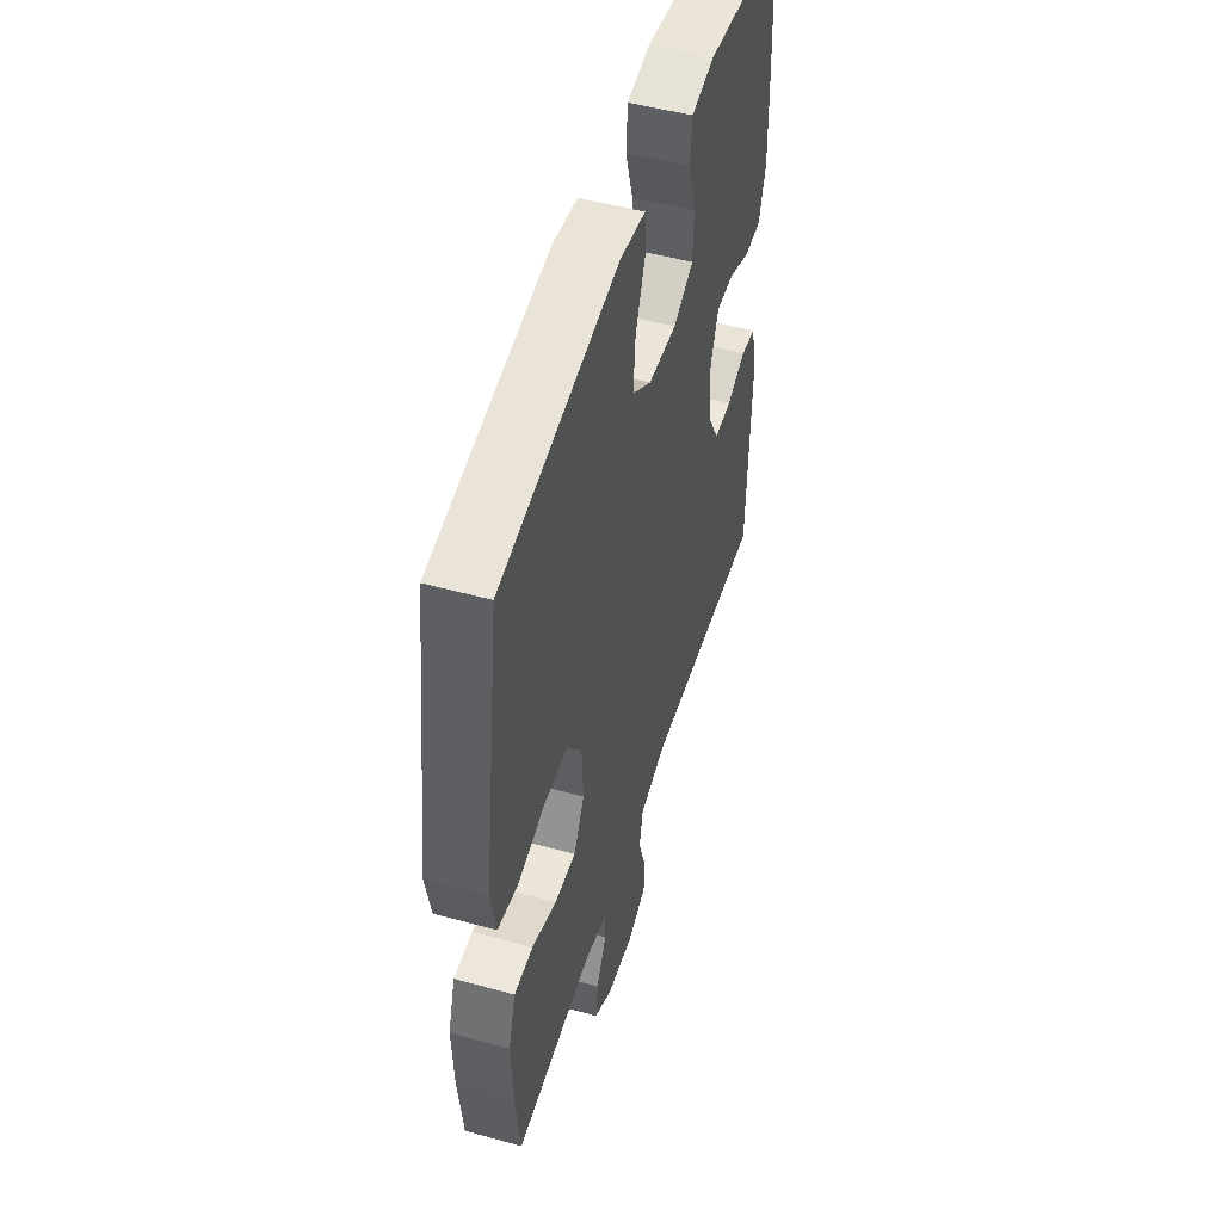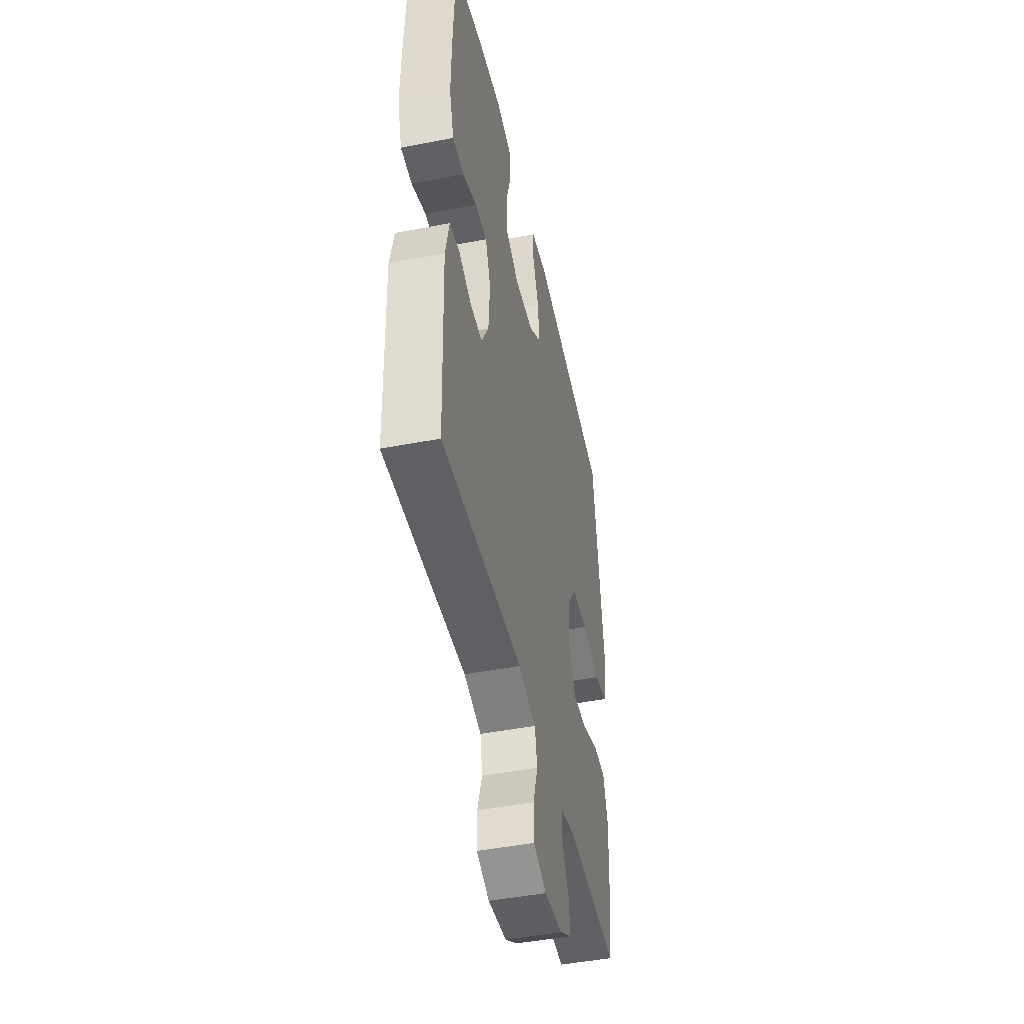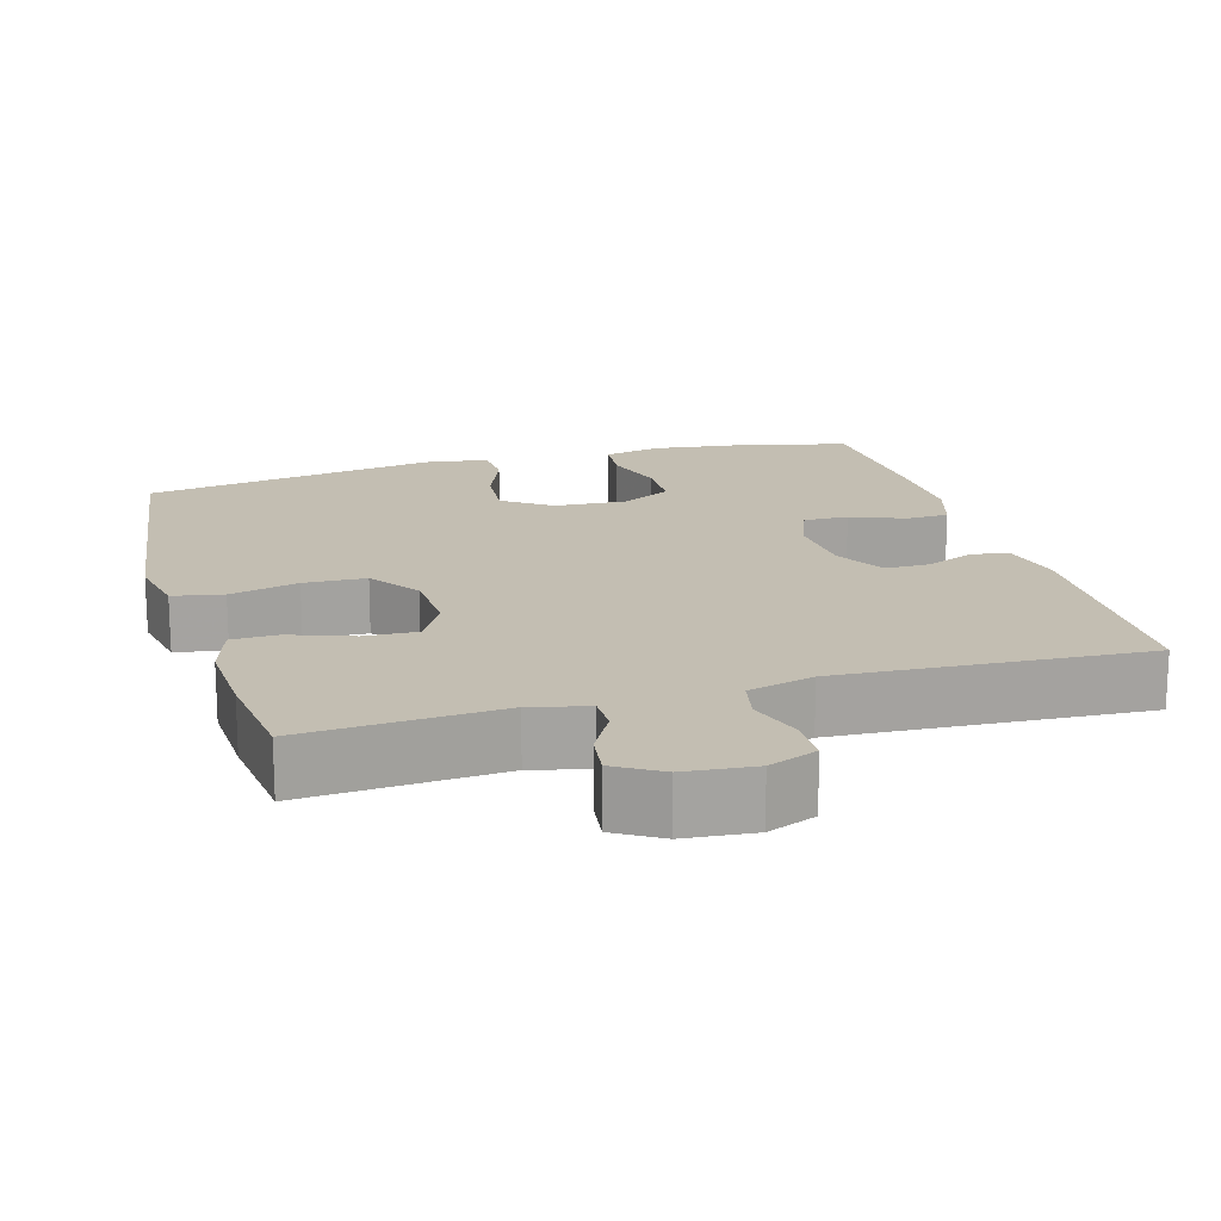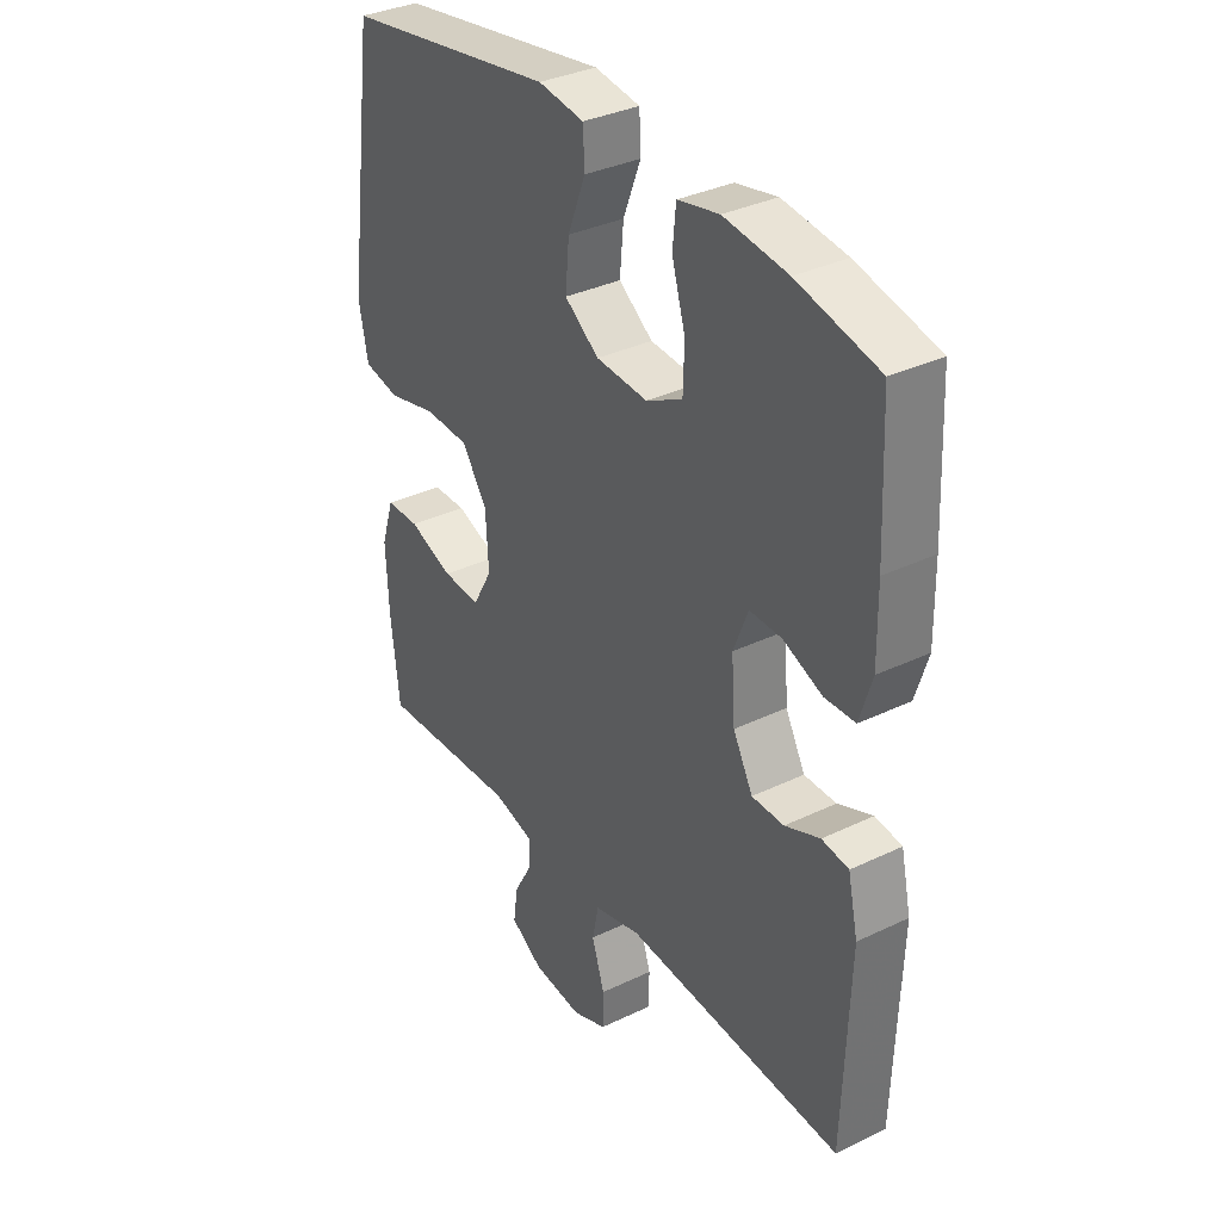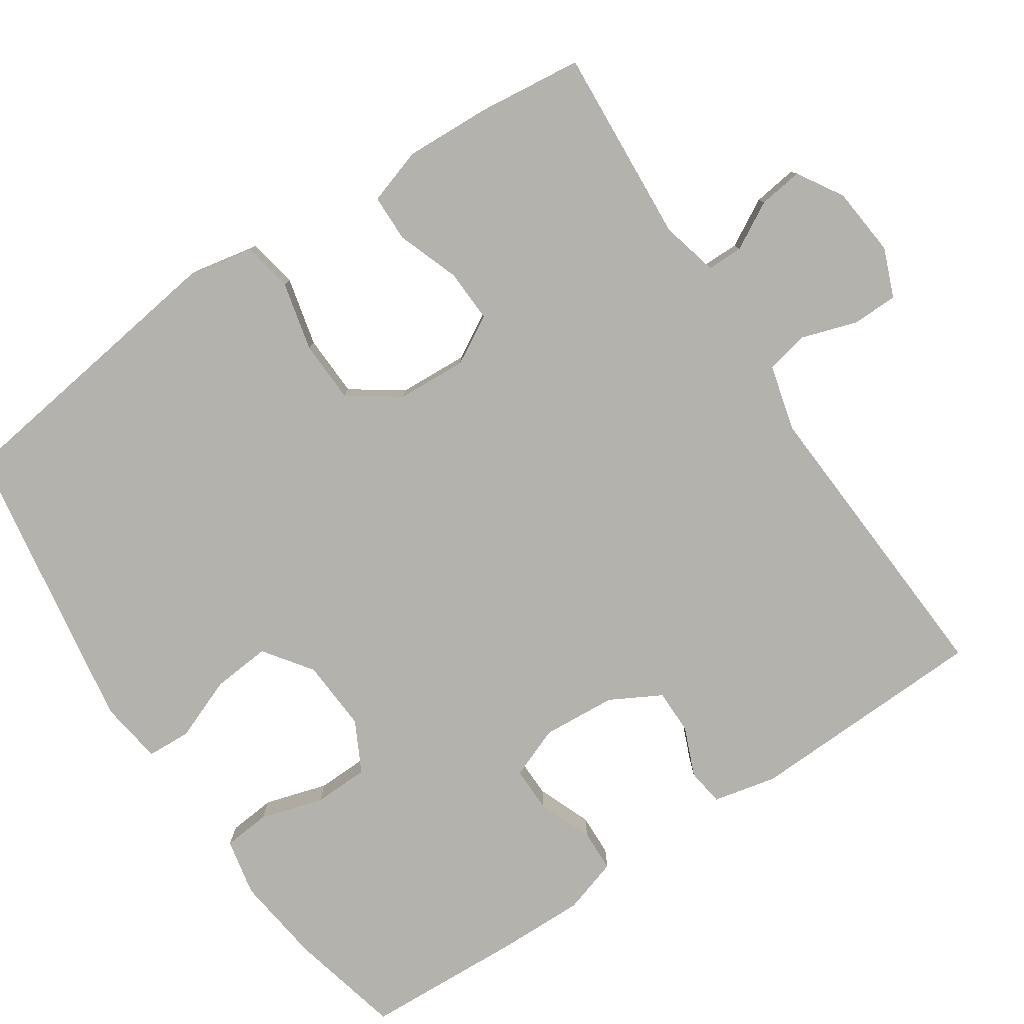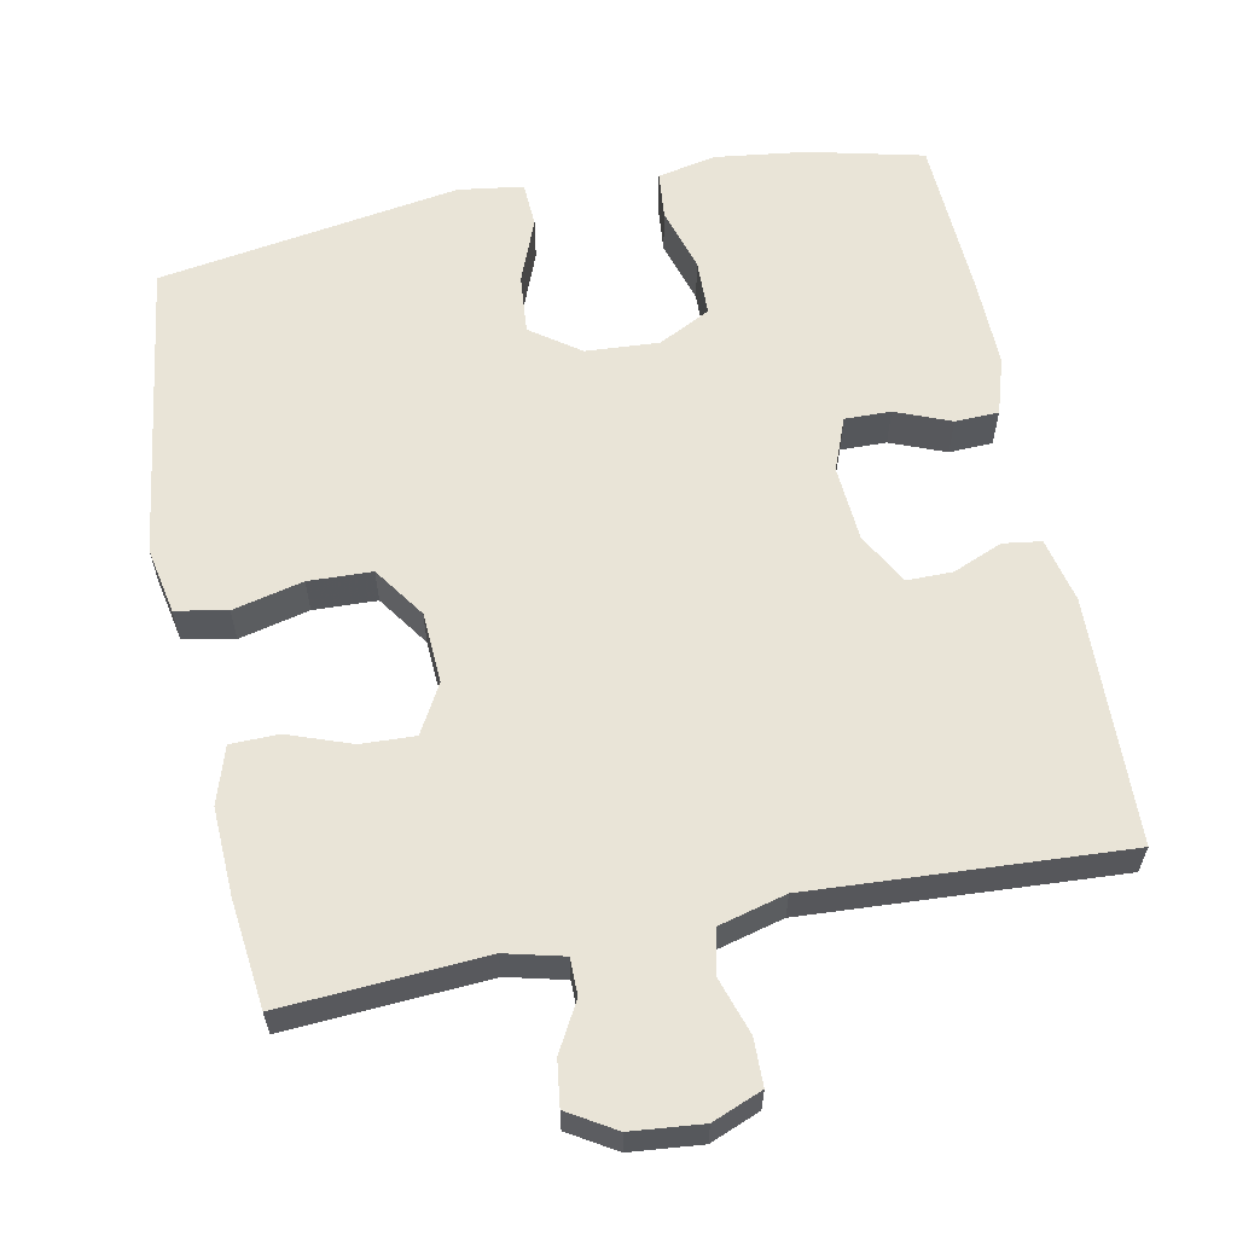
<metadata>
{"format":"obj","ext":"obj","renderer":"f3d","projection":"perspective","resolution":1024,"background":"white","views":[{"elev":50.2,"azim":106.9,"up":"+Z"},{"elev":-46.3,"azim":-77.5,"up":"+Z"},{"elev":17.3,"azim":163.7,"up":"+Y"},{"elev":34.7,"azim":-122.7,"up":"+Z"},{"elev":-79.5,"azim":123.7,"up":"+Y"},{"elev":60.9,"azim":168.7,"up":"+Y"}]}
</metadata>
<code>
v -0.5 0.07 -0.5
v -0.511 0.07 -0.177
v -0.492 0.07 -0.092
v -0.442 0.07 -0.085
v -0.377 0.07 -0.112
v -0.317 0.07 -0.112
v -0.28 0.07 -0.044
v -0.273 0.07 0.055
v -0.3 0.07 0.124
v -0.36 0.07 0.123
v -0.432 0.07 0.094
v -0.489 0.07 0.096
v -0.512 0.07 0.17
v -0.51 0.07 0.286
v -0.5 0.07 0.5
v -0.349 0.07 0.536
v -0.231 0.07 0.551
v -0.154 0.07 0.535
v -0.148 0.07 0.472
v -0.173 0.07 0.388
v -0.171 0.07 0.314
v -0.103 0.07 0.279
v -0.007 0.07 0.285
v 0.057 0.07 0.331
v 0.05 0.07 0.409
v 0.017 0.07 0.493
v 0.02 0.07 0.552
v 0.105 0.07 0.564
v 0.5 0.07 0.5
v 0.537 0.07 0.233
v 0.555 0.07 0.104
v 0.538 0.07 0.017
v 0.471 0.07 0.004
v 0.379 0.07 0.026
v 0.296 0.07 0.023
v 0.249 0.07 -0.045
v 0.244 0.07 -0.138
v 0.28 0.07 -0.202
v 0.351 0.07 -0.199
v 0.434 0.07 -0.169
v 0.497 0.07 -0.17
v 0.521 0.07 -0.245
v 0.516 0.07 -0.36
v 0.5 0.07 -0.5
v 0.237 0.07 -0.483
v 0.161 0.07 -0.502
v 0.161 0.07 -0.55
v 0.196 0.07 -0.613
v 0.204 0.07 -0.672
v 0.143 0.07 -0.709
v 0.05 0.07 -0.718
v -0.015 0.07 -0.692
v -0.016 0.07 -0.631
v 0.008 0.07 -0.557
v -0.004 0.07 -0.499
v -0.092 0.07 -0.476
v -0.5 0 -0.5
v -0.511 0 -0.177
v -0.492 0 -0.092
v -0.442 0 -0.085
v -0.377 0 -0.112
v -0.317 0 -0.112
v -0.28 0 -0.044
v -0.273 0 0.055
v -0.3 0 0.124
v -0.36 0 0.123
v -0.432 0 0.094
v -0.489 0 0.096
v -0.512 0 0.17
v -0.51 0 0.286
v -0.5 0 0.5
v -0.349 0 0.536
v -0.231 0 0.551
v -0.154 0 0.535
v -0.148 0 0.472
v -0.173 0 0.388
v -0.171 0 0.314
v -0.103 0 0.279
v -0.007 0 0.285
v 0.057 0 0.331
v 0.05 0 0.409
v 0.017 0 0.493
v 0.02 0 0.552
v 0.105 0 0.564
v 0.5 0 0.5
v 0.537 0 0.233
v 0.555 0 0.104
v 0.538 0 0.017
v 0.471 0 0.004
v 0.379 0 0.026
v 0.296 0 0.023
v 0.249 0 -0.045
v 0.244 0 -0.138
v 0.28 0 -0.202
v 0.351 0 -0.199
v 0.434 0 -0.169
v 0.497 0 -0.17
v 0.521 0 -0.245
v 0.516 0 -0.36
v 0.5 0 -0.5
v 0.237 0 -0.483
v 0.161 0 -0.502
v 0.161 0 -0.55
v 0.196 0 -0.613
v 0.204 0 -0.672
v 0.143 0 -0.709
v 0.05 0 -0.718
v -0.015 0 -0.692
v -0.016 0 -0.631
v 0.008 0 -0.557
v -0.004 0 -0.499
v -0.092 0 -0.476
f 51 52 53 54
f 51 54 55
f 50 51 55
f 47 48 49 50
f 46 47 50 55
f 45 46 55 56
f 43 44 45
f 42 43 45 56
f 39 40 41 42
f 38 39 42 56
f 31 32 33 34
f 30 31 34 35
f 29 30 35
f 28 29 35 36
f 25 26 27 28
f 24 25 28 36
f 17 18 19 20
f 17 20 21
f 16 17 21
f 15 16 21
f 14 15 21
f 13 14 21 22
f 10 11 12 13
f 9 10 13 22
f 2 3 4 5
f 2 5 6
f 1 2 6
f 37 38 56 1
f 23 24 36 37
f 8 9 22 23
f 7 8 23 37
f 1 6 7 37
f 110 109 108 107
f 111 110 107
f 111 107 106
f 106 105 104 103
f 111 106 103 102
f 112 111 102 101
f 101 100 99
f 112 101 99 98
f 98 97 96 95
f 112 98 95 94
f 90 89 88 87
f 91 90 87 86
f 91 86 85
f 92 91 85 84
f 84 83 82 81
f 92 84 81 80
f 76 75 74 73
f 77 76 73
f 77 73 72
f 77 72 71
f 77 71 70
f 78 77 70 69
f 69 68 67 66
f 78 69 66 65
f 61 60 59 58
f 62 61 58
f 62 58 57
f 57 112 94 93
f 93 92 80 79
f 79 78 65 64
f 93 79 64 63
f 93 63 62 57
f 1 57 58 2
f 2 58 59 3
f 3 59 60 4
f 4 60 61 5
f 5 61 62 6
f 6 62 63 7
f 7 63 64 8
f 8 64 65 9
f 9 65 66 10
f 10 66 67 11
f 11 67 68 12
f 12 68 69 13
f 13 69 70 14
f 14 70 71 15
f 15 71 72 16
f 16 72 73 17
f 17 73 74 18
f 18 74 75 19
f 19 75 76 20
f 20 76 77 21
f 21 77 78 22
f 22 78 79 23
f 23 79 80 24
f 24 80 81 25
f 25 81 82 26
f 26 82 83 27
f 27 83 84 28
f 28 84 85 29
f 29 85 86 30
f 30 86 87 31
f 31 87 88 32
f 32 88 89 33
f 33 89 90 34
f 34 90 91 35
f 35 91 92 36
f 36 92 93 37
f 37 93 94 38
f 38 94 95 39
f 39 95 96 40
f 40 96 97 41
f 41 97 98 42
f 42 98 99 43
f 43 99 100 44
f 44 100 101 45
f 45 101 102 46
f 46 102 103 47
f 47 103 104 48
f 48 104 105 49
f 49 105 106 50
f 50 106 107 51
f 51 107 108 52
f 52 108 109 53
f 53 109 110 54
f 54 110 111 55
f 55 111 112 56
f 56 112 57 1

</code>
